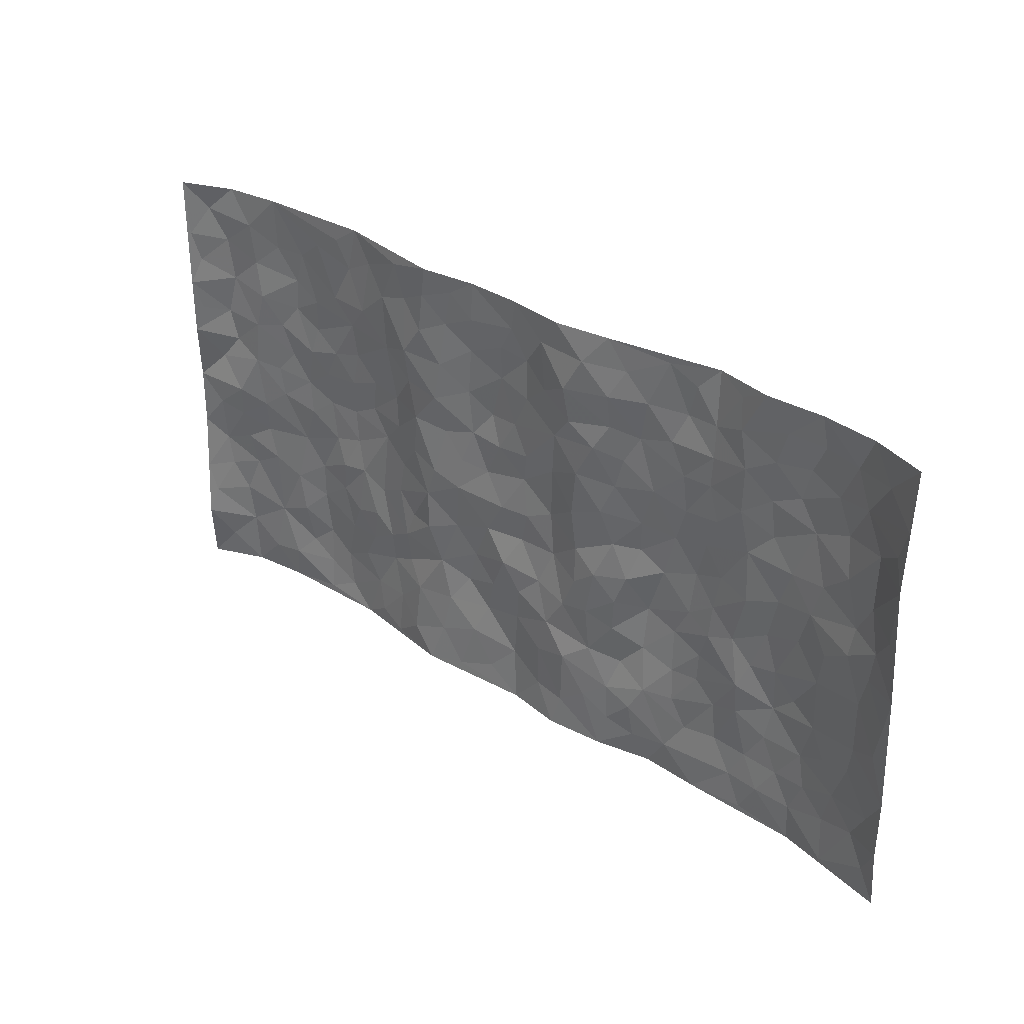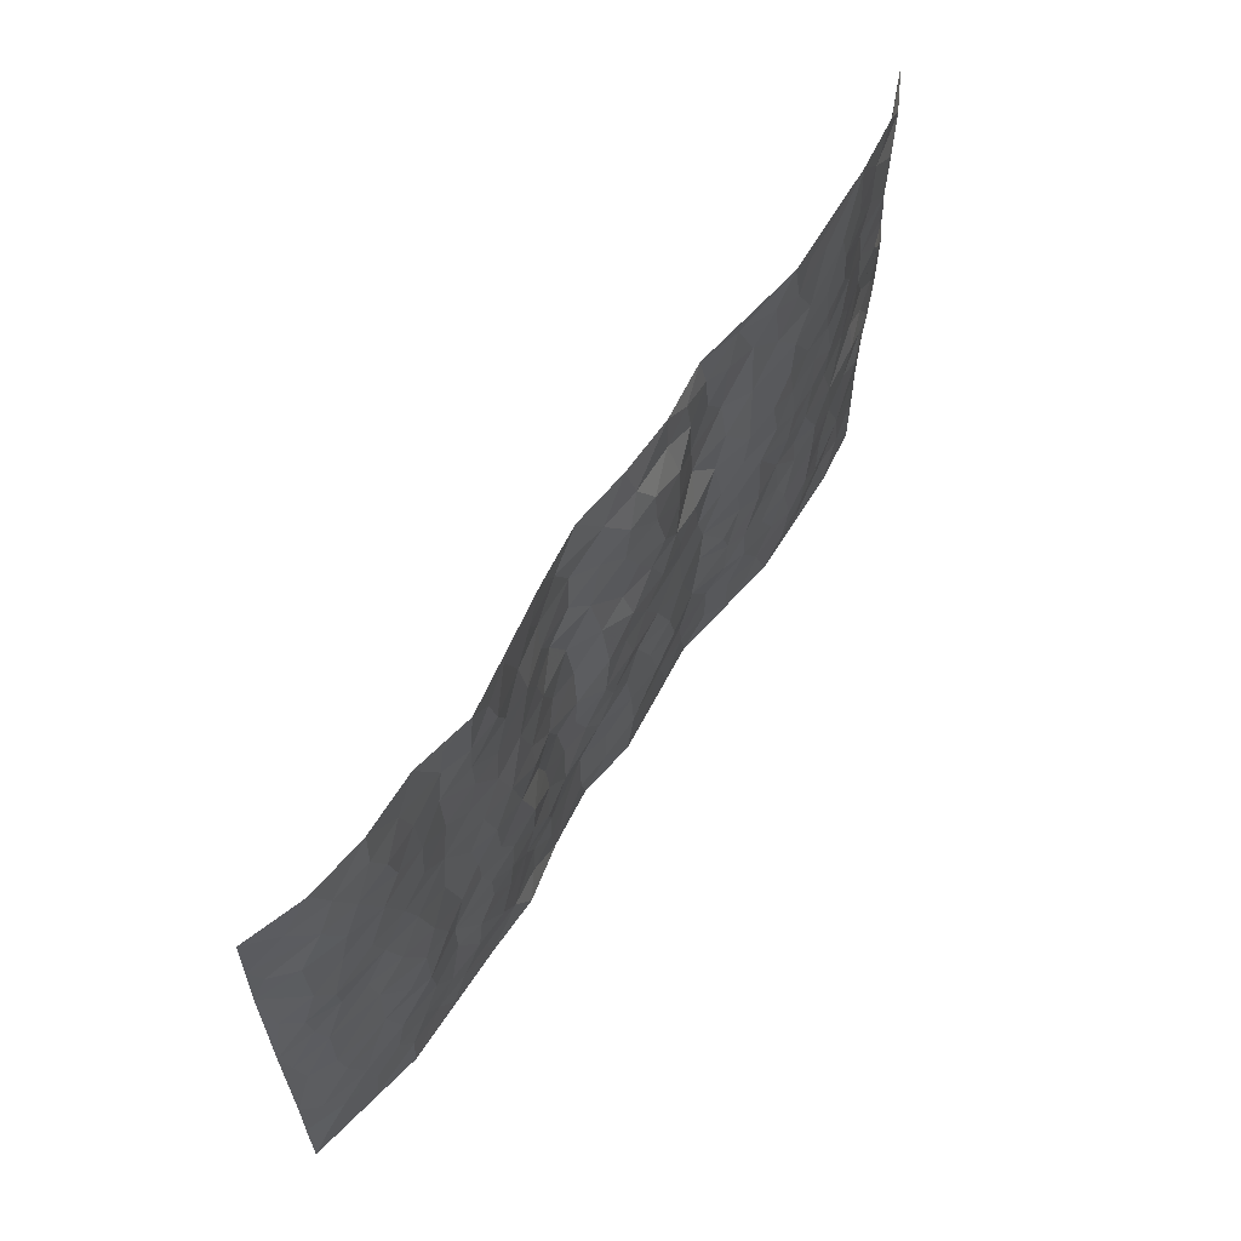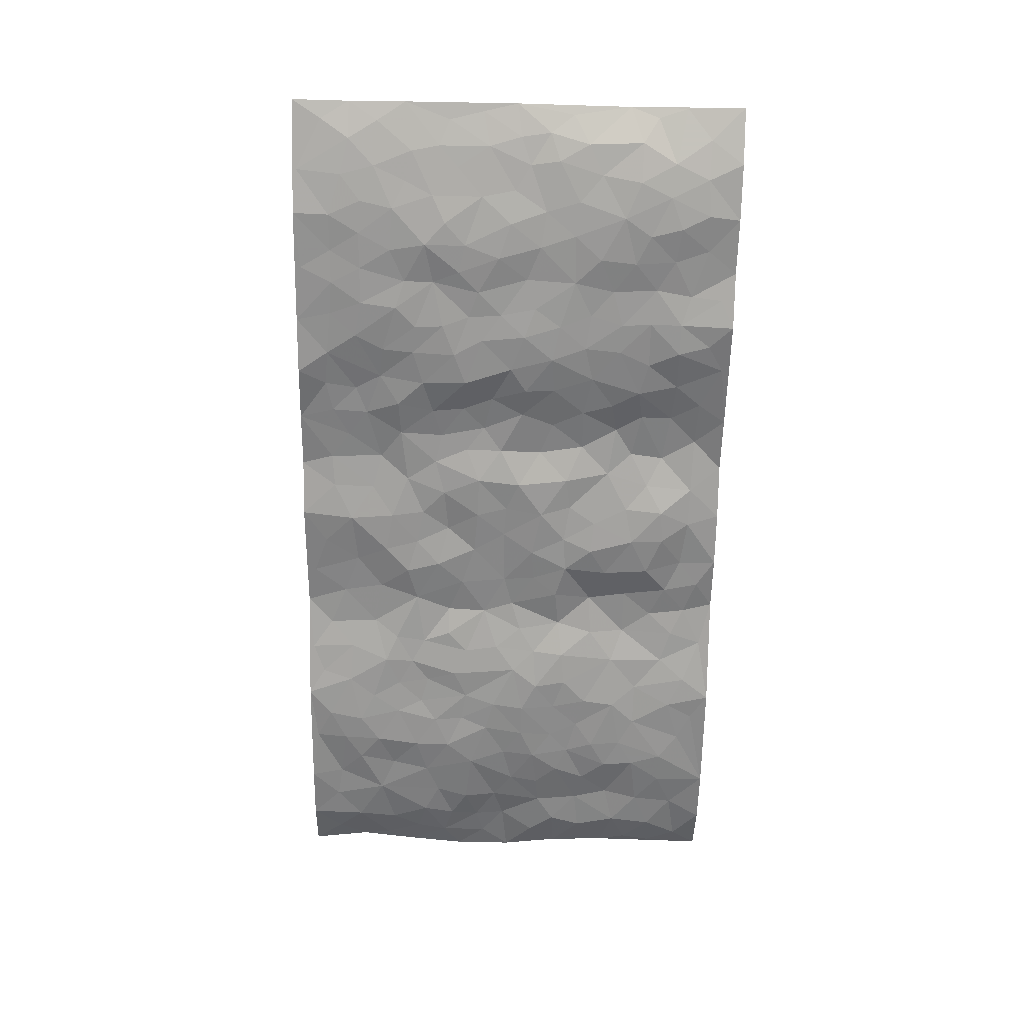
<metadata>
{"format":"obj","ext":"obj","renderer":"f3d","projection":"perspective","resolution":1024,"background":"white","views":[{"elev":32.0,"azim":41.8,"up":"+Y"},{"elev":61.2,"azim":122.4,"up":"+Y"},{"elev":-65.4,"azim":89.1,"up":"+Z"}]}
</metadata>
<code>
v -0.9717 0.002384 0.05393
v -0.9728 0.9968 0.05503
v 0.978 0.002598 0.04322
v 0.9725 1.001 0.05035
v -0.7986 0.394 -0.002694
v -0.9772 0.5009 0.04453
v -0.8587 0.3589 0.01165
v -0.001011 0.001436 0.004544
v -0.972 0.2514 0.05571
v -0.9221 0.3386 0.02691
v -0.7354 0.003515 -0.008414
v -0.9659 0.127 0.06755
v -0.7113 0.2941 -0.01066
v -0.858 0.002988 0.006155
v -0.8426 0.2898 0.003346
v -0.4884 0.003099 -0.01286
v -0.9497 0.1893 0.05276
v -0.2934 0.1693 0.0106
v -0.7779 0.3234 -0.002984
v -0.8639 0.1214 0.009228
v -0.9195 0.06489 0.03516
v -0.7966 0.06569 0.001636
v -0.6731 0.128 -0.01523
v -0.7241 0.07642 -0.001972
v -0.8743 0.2084 0.01381
v -0.9089 0.2711 0.02604
v -0.7706 0.1785 -0.005476
v -0.6925 0.2108 -0.008908
v -0.863 0.4888 0.0233
v -0.9767 0.3757 0.04526
v -0.7356 0.9977 -0.005677
v -0.536 0.2236 -0.01849
v 0.26 0.157 0.005717
v -0.9687 0.7484 0.05777
v -0.3662 0.3937 -0.009329
v -0.7825 0.7528 0.005374
v -0.8006 0.8311 0.001323
v -0.5812 0.443 -0.02227
v -0.6002 0.6057 -0.01855
v -0.4882 0.997 -0.01636
v -0.9498 0.6865 0.04525
v -0.6623 0.5626 -0.01884
v -0.3895 0.7529 -0.004127
v -0.5089 0.2811 -0.01313
v -0.4588 0.2262 -0.01236
v -0.4942 0.1633 -0.0171
v -0.447 0.6365 -0.02122
v -0.3659 0.5601 -0.01011
v 0.166 0.4721 0.004973
v -0.3326 0.2224 -0.003932
v -0.2109 0.6106 -0.002146
v -0.3734 0.6294 -0.01439
v -0.3025 0.06009 0.01685
v -0.6279 0.7101 -0.02021
v -0.3934 0.1954 -0.01265
v -0.8722 0.6176 0.01141
v -0.03762 0.3485 0.00684
v 0.05799 0.3388 -0.00106
v 0.2986 0.4503 -0.0007629
v -0.09477 0.551 -0.008324
v -0.1651 0.5561 -0.001492
v 0.09346 0.6294 -0.001991
v -0.633 0.3474 -0.02153
v -0.7493 0.574 -0.00456
v -0.9468 0.809 0.0408
v -0.559 0.1302 -0.02198
v -0.3669 0.01422 0.006244
v -0.7956 0.4668 0.005849
v -0.6172 0.1733 -0.02222
v -0.6135 0.01978 -0.01117
v -0.2455 0.004638 0.02591
v -0.6152 0.08934 -0.01797
v -0.5455 0.05429 -0.01838
v -0.4302 0.0391 -0.004388
v -0.4496 0.1053 -0.01325
v -0.8921 0.6854 0.01325
v -0.9641 0.8726 0.05182
v -0.7373 0.5095 -0.005798
v 0.000292 0.9961 0.0119
v -0.8028 0.6751 0.007879
v -0.5614 0.3162 -0.01907
v -0.5116 0.4616 -0.02456
v 0.007455 0.5708 -0.0114
v -0.04861 0.4826 -0.00228
v 0.003869 0.4188 -0.008454
v -0.1236 0.1297 0.009669
v -0.569 0.6699 -0.01804
v -0.9151 0.5625 0.02298
v -0.733 0.691 -0.007183
v -0.448 0.298 -0.00989
v -0.6315 0.2687 -0.02091
v -0.5004 0.6883 -0.02134
v -0.1727 0.4855 0.004155
v -0.2625 0.4367 0.008046
v -0.6476 0.6489 -0.01575
v -0.01078 0.1167 -0.002611
v -0.4138 0.5106 -0.02049
v -0.3426 0.2893 -0.002963
v -0.2405 0.5043 0.007913
v -0.1805 0.3824 0.000806
v -0.9707 0.6246 0.05541
v -0.7062 0.6228 -0.01345
v -0.8131 0.5795 0.009214
v -0.3614 0.112 0.000558
v -0.5208 0.5335 -0.02725
v -0.6839 0.4068 -0.01828
v -0.1296 0.3246 -0.005574
v -0.149 0.25 -0.00487
v -0.517 0.6116 -0.02081
v 0.1084 0.7276 0.01066
v -0.003164 0.2147 -0.001788
v -0.07242 0.2735 0.0008763
v 0.005095 0.2882 0.003286
v -0.4281 0.3643 -0.0168
v -0.1958 0.1857 0.009577
v -0.6544 0.4883 -0.01682
v -0.5559 0.3822 -0.01659
v -0.491 0.3925 -0.01659
v -0.3074 0.5246 -0.0005734
v -0.2589 0.351 0.01059
v -0.3541 0.4675 -0.01063
v -0.2257 0.2722 0.004809
v -0.09047 0.4114 -0.002157
v -0.5947 0.5318 -0.02357
v -0.09167 0.1987 -0.004111
v -0.2133 0.09571 0.01679
v -0.3978 0.2591 -0.009387
v -0.926 0.4385 0.03302
v -0.8668 0.4216 0.01936
v 0.09371 0.4211 -0.008848
v 0.2086 0.2369 0.006828
v 0.08423 0.5159 -0.01077
v 0.02077 0.4872 -0.005579
v 0.1667 0.3918 0.009052
v 0.792 0.4973 0.005663
v 0.2211 0.4327 0.0116
v 0.2667 0.3124 0.0009412
v 0.16 0.5651 0.01378
v 0.1216 0.9953 0.02644
v -0.2933 0.6193 0.00838
v 0.4221 0.8785 -0.02164
v 0.4885 0.9969 -0.02683
v -0.2128 0.7792 0.01318
v -0.05779 0.8633 -0.0113
v -0.3205 0.3492 -0.004929
v -0.4577 0.5661 -0.02572
v -0.07451 0.05341 0.006877
v -0.1585 0.02386 0.01682
v 0.1213 0.001756 0.02338
v 0.01498 0.859 -0.009486
v -0.01613 0.6986 -0.007128
v 0.4219 0.1968 -0.01379
v 0.3405 0.2893 -0.01452
v 0.5917 0.5263 -0.01174
v 0.5247 0.5468 -0.01894
v 0.4556 0.1353 -0.01761
v 0.5234 0.2279 -0.02058
v 0.4132 0.3615 -0.02299
v 0.02324 0.6393 0.0007061
v -0.05895 0.6268 -0.006683
v -0.1468 0.7285 -0.007361
v -0.08627 0.692 -0.01614
v -0.05962 0.7902 -0.01505
v -0.1364 0.6324 -0.008776
v 0.02152 0.7735 -0.003932
v 0.2437 0.9965 0.01207
v -0.01803 0.9248 0.000905
v -0.2688 0.844 0.01651
v -0.1989 0.8779 0.007935
v -0.3161 0.7789 0.01641
v -0.2439 0.9956 0.02235
v -0.2262 0.6944 0.01674
v -0.3165 0.6994 0.00354
v -0.1404 0.8284 -0.008109
v -0.1216 0.9958 0.007727
v 0.218 0.7439 0.02018
v 0.1737 0.665 0.01853
v 0.3256 0.594 -0.01142
v 0.261 0.5215 -0.0005064
v 0.2653 0.6643 0.003572
v 0.4226 0.7432 -0.01534
v 0.3541 0.6821 -0.01072
v 0.2843 0.7317 0.001883
v 0.06882 0.927 0.008664
v 0.07855 0.8216 0.009134
v 0.1439 0.8556 0.02792
v 0.2502 0.8711 0.01797
v 0.319 0.7922 -0.006065
v 0.2323 0.5936 0.00887
v -0.8837 0.867 0.01065
v -0.6837 0.8162 -0.01683
v -0.8704 0.7742 0.007204
v -0.8587 0.9974 0.00909
v -0.9223 0.9388 0.02575
v -0.8115 0.9206 0.004751
v -0.7347 0.885 -0.009637
v -0.6058 0.9284 -0.01277
v -0.6633 0.8855 -0.01705
v -0.689 0.7454 -0.01632
v -0.5612 0.8135 -0.01625
v -0.6231 0.7804 -0.01778
v -0.511 0.8996 -0.01611
v -0.3915 0.8763 0.002139
v -0.5449 0.959 -0.01311
v -0.4652 0.8148 -0.00733
v -0.4418 0.9345 -0.009919
v -0.345 0.9707 0.008671
v -0.5117 0.7602 -0.01902
v -0.3201 0.899 0.007925
v -0.2583 0.928 0.0163
v 0.1554 0.7826 0.02269
v 0.2536 0.8023 0.01176
v 0.188 0.9309 0.02463
v 0.3908 0.811 -0.01231
v 0.3358 0.8793 -0.002223
v 0.3801 0.9808 -0.01028
v 0.2874 0.9357 0.005658
v 0.44 0.9465 -0.02054
v 0.3794 0.4929 -0.02257
v 0.3243 0.5279 -0.016
v 0.4832 0.6039 -0.0208
v 0.4309 0.6637 -0.01756
v 0.4045 0.5876 -0.02419
v 0.3534 0.1904 -0.002557
v 0.4814 0.3349 -0.02003
v 0.459 0.5222 -0.02635
v 0.3446 0.3875 -0.02221
v -0.1233 0.9118 0.007889
v -0.1833 0.9555 0.008185
v 0.3209 0.1331 0.004639
v 0.6129 0.01497 -0.008207
v 0.2018 0.3323 0.01122
v 0.2725 0.3837 0.003775
v 0.5847 0.2481 -0.01316
v 0.7338 0.9989 -0.005402
v 0.9761 0.2519 0.04696
v 0.4909 0.8111 -0.01564
v 0.7196 0.4877 -0.01234
v 0.4874 0.746 -0.01521
v 0.9741 0.5004 0.05464
v 0.6711 0.2947 -0.02002
v 0.509 0.4681 -0.0188
v 0.7794 0.3118 -0.001074
v 0.5616 0.4158 -0.01802
v 0.4894 0.002282 -0.009089
v 0.08976 0.2513 0.008823
v 0.5054 0.07753 -0.01027
v 0.1347 0.3181 0.007835
v 0.4162 0.2669 -0.01727
v 0.875 0.2662 0.01602
v 0.6424 0.4622 -0.02039
v 0.5787 0.08261 -0.0118
v 0.4484 0.4259 -0.02249
v 0.6082 0.372 -0.01872
v 0.286 0.2316 -0.007643
v 0.4785 0.2719 -0.01974
v 0.2643 0.07806 0.0073
v 0.3661 0.002926 -0.01419
v 0.2446 0.00125 0.01051
v 0.2008 0.1142 0.01379
v 0.06758 0.1688 0.00903
v 0.1446 0.1894 0.01815
v 0.6138 0.1479 -0.01435
v 0.7778 0.4235 0.0001991
v 0.7507 0.2219 -0.009088
v 0.6523 0.08134 -0.006928
v 0.6706 0.3852 -0.01768
v 0.7203 0.34 -0.01493
v 0.886 0.3271 0.02145
v 0.7465 0.5678 -0.004082
v 0.6941 0.1462 -0.01109
v 0.7658 0.1507 -0.005005
v 0.8407 0.3684 0.01246
v 0.94 0.3505 0.03993
v 0.8862 0.4392 0.0223
v 0.5832 0.3134 -0.01037
v 0.8224 0.1069 0.00559
v 0.3325 0.06321 0.001011
v 0.4108 0.06933 -0.01009
v 0.07024 0.07698 0.01007
v 0.1419 0.07175 0.01838
v 0.9683 0.7509 0.06429
v 0.734 0.07983 -0.007114
v 0.6571 0.2164 -0.01522
v 0.9574 0.4254 0.04735
v 0.9063 0.5095 0.02933
v 0.8102 0.2513 0.004283
v 0.5336 0.1486 -0.01878
v 0.7364 0.001986 -0.006834
v 0.5026 0.3943 -0.0166
v 0.9396 0.06477 0.0332
v 0.9751 0.1273 0.04934
v 0.842 0.1813 0.008057
v 0.8996 0.1255 0.02058
v 0.8305 0.009828 0.01245
v 0.9369 0.1895 0.03303
v 0.6669 0.5559 -0.01318
v 0.6932 0.633 -0.01174
v 0.5857 0.636 -0.01444
v 0.828 0.6915 0.006288
v 0.6325 0.7714 -0.0161
v 0.9519 0.6256 0.04973
v 0.7694 0.6418 -0.00369
v 0.8574 0.5952 0.01057
v 0.7363 0.7438 -0.01438
v 0.8469 0.5309 0.01496
v 0.9157 0.5744 0.03076
v 0.8936 0.6596 0.01943
v 0.6411 0.6925 -0.01794
v 0.5659 0.7238 -0.01074
v 0.5095 0.6742 -0.01363
v 0.8551 0.8531 0.007643
v 0.7139 0.8715 -0.01749
v 0.8153 0.777 -0.003514
v 0.8982 0.7789 0.02174
v 0.783 0.8446 -0.008506
v 0.9678 0.8761 0.05612
v 0.6962 0.8025 -0.01751
v 0.9475 0.8128 0.05006
v 0.7431 0.9323 -0.01242
v 0.8556 0.9999 0.009975
v 0.6103 0.9977 -0.002001
v 0.8222 0.9267 0.0004485
v 0.9053 0.9298 0.02697
v 0.662 0.9342 -0.007134
v 0.556 0.9007 -0.008083
v 0.4911 0.8801 -0.01888
v 0.5494 0.9687 -0.01282
v 0.5701 0.8214 -0.008584
v 0.6372 0.8605 -0.01107
f 29 6 128
f 12 21 20
f 26 10 9
f 55 45 46
f 27 19 15
f 26 9 17
f 101 6 88
f 12 1 21
f 7 15 19
f 125 86 96
f 84 123 85
f 129 29 128
f 25 27 15
f 12 20 17
f 73 75 66
f 22 14 11
f 26 17 25
f 9 12 17
f 25 15 26
f 5 129 7
f 52 146 48
f 55 18 50
f 7 19 5
f 20 27 25
f 124 82 105
f 41 76 34
f 20 14 22
f 14 20 21
f 14 21 1
f 24 22 11
f 24 27 22
f 72 66 69
f 69 32 91
f 70 24 11
f 24 23 27
f 17 20 25
f 27 20 22
f 10 15 7
f 10 26 15
f 23 28 27
f 27 13 19
f 28 23 69
f 13 27 28
f 119 121 94
f 10 7 129
f 6 30 128
f 9 10 30
f 36 192 80
f 80 102 89
f 118 81 44
f 64 103 78
f 115 126 86
f 45 32 46
f 91 63 13
f 129 68 29
f 95 87 54
f 95 54 199
f 202 40 204
f 82 97 105
f 29 88 6
f 18 55 104
f 148 126 71
f 38 82 124
f 50 18 122
f 117 82 38
f 5 19 106
f 82 117 118
f 80 64 102
f 127 45 55
f 194 77 190
f 98 35 114
f 39 124 105
f 127 50 98
f 106 19 13
f 66 75 46
f 39 95 42
f 63 117 38
f 95 89 102
f 101 56 76
f 51 140 99
f 18 53 126
f 62 83 132
f 45 127 90
f 112 113 57
f 103 29 68
f 130 85 58
f 109 39 105
f 35 94 121
f 113 246 58
f 151 165 163
f 120 100 94
f 114 127 98
f 192 190 65
f 95 39 87
f 36 191 37
f 67 104 74
f 56 101 88
f 13 63 106
f 192 34 76
f 268 241 243
f 108 115 125
f 93 84 60
f 133 84 85
f 156 288 157
f 101 76 41
f 80 103 64
f 105 97 146
f 99 61 51
f 92 109 47
f 125 96 111
f 158 227 153
f 75 104 55
f 69 66 32
f 81 91 32
f 106 78 68
f 42 64 78
f 77 34 65
f 24 70 72
f 75 73 16
f 16 71 67
f 2 34 77
f 13 28 91
f 103 56 88
f 56 80 76
f 72 69 23
f 11 16 70
f 16 73 70
f 16 67 74
f 115 18 126
f 24 72 23
f 73 72 70
f 16 74 75
f 72 73 66
f 32 45 44
f 84 83 60
f 66 46 32
f 78 106 116
f 117 63 81
f 67 53 104
f 103 68 78
f 69 91 28
f 36 80 89
f 106 38 116
f 106 68 5
f 81 118 117
f 62 132 138
f 32 44 81
f 53 67 71
f 57 58 85
f 123 100 107
f 93 60 61
f 33 230 224
f 8 96 147
f 132 133 130
f 140 48 119
f 93 100 123
f 122 98 50
f 164 60 160
f 53 71 126
f 125 112 108
f 193 194 195
f 75 55 46
f 63 91 81
f 56 103 80
f 196 198 31
f 18 104 53
f 121 48 97
f 38 106 63
f 118 97 82
f 97 35 121
f 51 172 140
f 130 134 49
f 87 39 109
f 288 252 263
f 97 114 35
f 47 43 92
f 57 113 58
f 248 130 58
f 34 101 41
f 114 90 127
f 116 124 42
f 145 94 35
f 118 114 97
f 167 79 175
f 98 145 35
f 85 123 57
f 43 47 52
f 199 36 89
f 42 78 116
f 159 83 62
f 88 29 103
f 74 104 75
f 118 44 90
f 173 140 172
f 42 95 102
f 190 192 37
f 65 190 77
f 89 95 199
f 125 111 112
f 92 87 109
f 18 115 122
f 177 180 176
f 112 57 107
f 109 105 146
f 93 94 100
f 285 286 275
f 96 86 147
f 137 232 131
f 57 123 107
f 87 92 208
f 49 134 136
f 132 130 49
f 161 164 162
f 50 127 55
f 122 108 107
f 122 107 100
f 48 140 52
f 118 90 114
f 99 119 94
f 123 84 93
f 36 37 192
f 48 121 119
f 120 122 100
f 39 42 124
f 38 124 116
f 248 58 246
f 44 45 90
f 98 122 120
f 146 52 47
f 94 93 99
f 168 209 170
f 212 183 188
f 202 197 200
f 42 102 64
f 107 108 112
f 99 93 61
f 8 280 96
f 112 111 113
f 125 115 86
f 115 108 122
f 128 30 10
f 5 68 129
f 10 129 128
f 132 49 138
f 83 84 133
f 130 133 85
f 83 133 132
f 248 134 130
f 156 152 224
f 151 110 165
f 212 186 211
f 153 224 249
f 254 251 244
f 246 261 262
f 225 158 249
f 49 136 179
f 185 184 150
f 214 188 181
f 181 188 182
f 161 163 174
f 143 170 172
f 110 211 185
f 184 79 167
f 174 228 169
f 62 110 159
f 163 150 144
f 210 169 229
f 170 143 168
f 176 211 110
f 98 120 145
f 94 145 120
f 48 146 97
f 109 146 47
f 148 86 126
f 147 86 148
f 71 8 148
f 8 147 148
f 244 276 254
f 232 136 134
f 174 143 161
f 60 83 160
f 163 162 151
f 159 160 83
f 261 281 262
f 259 281 149
f 219 220 59
f 246 113 111
f 33 255 131
f 157 256 152
f 137 255 153
f 230 278 279
f 262 260 33
f 154 155 242
f 131 255 137
f 248 131 232
f 281 280 149
f 259 258 278
f 220 179 59
f 159 151 160
f 162 160 151
f 164 61 60
f 228 174 144
f 144 174 163
f 159 110 151
f 161 172 164
f 186 184 185
f 161 162 163
f 61 164 51
f 160 162 164
f 187 217 213
f 150 163 165
f 205 202 200
f 79 184 139
f 170 43 173
f 174 169 143
f 161 143 172
f 167 144 150
f 176 180 183
f 172 170 173
f 223 226 221
f 185 150 165
f 99 140 119
f 207 206 203
f 172 51 164
f 43 52 173
f 173 52 140
f 167 175 228
f 228 229 169
f 210 168 169
f 177 110 62
f 189 138 179
f 62 138 177
f 136 232 233
f 181 182 222
f 150 184 167
f 178 180 189
f 49 179 138
f 177 138 189
f 180 178 182
f 178 179 220
f 307 308 304
f 222 223 221
f 215 187 188
f 176 183 212
f 187 213 186
f 214 215 188
f 185 211 186
f 237 181 239
f 182 188 183
f 110 185 165
f 216 215 141
f 211 176 212
f 182 183 180
f 176 110 177
f 213 184 186
f 178 189 179
f 177 189 180
f 195 190 37
f 197 198 200
f 195 194 190
f 34 192 65
f 80 192 76
f 37 196 195
f 194 2 77
f 193 2 194
f 196 37 191
f 31 193 195
f 198 196 191
f 31 195 196
f 199 201 191
f 197 204 31
f 198 191 201
f 31 198 197
f 201 199 54
f 36 199 191
f 54 208 201
f 208 43 205
f 208 54 87
f 198 201 200
f 206 205 203
f 43 170 203
f 210 207 209
f 40 202 206
f 31 204 40
f 197 202 204
f 208 205 200
f 43 203 205
f 205 206 202
f 203 209 207
f 171 40 207
f 40 206 207
f 208 200 201
f 43 208 92
f 170 209 203
f 168 143 169
f 207 210 171
f 168 210 209
f 188 187 212
f 212 187 186
f 166 139 213
f 184 213 139
f 237 214 181
f 215 214 141
f 216 141 218
f 213 217 166
f 142 166 216
f 217 216 166
f 187 215 217
f 216 217 215
f 237 141 214
f 142 216 218
f 223 222 182
f 179 136 59
f 223 220 219
f 267 238 251
f 237 327 141
f 223 182 178
f 158 290 253
f 220 223 178
f 59 233 227
f 233 59 136
f 248 246 131
f 153 249 158
f 251 254 267
f 223 219 226
f 111 261 246
f 297 251 238
f 276 256 157
f 167 228 144
f 229 228 175
f 175 171 229
f 229 171 210
f 260 257 33
f 265 271 272
f 266 289 283
f 269 243 250
f 249 224 152
f 266 283 271
f 227 233 137
f 253 227 158
f 325 313 320
f 135 264 275
f 310 329 239
f 270 298 297
f 249 256 225
f 275 273 269
f 311 222 221
f 155 154 299
f 234 276 157
f 310 311 299
f 222 239 181
f 221 226 155
f 266 263 252
f 242 290 244
f 264 273 275
f 273 264 243
f 242 244 154
f 276 290 225
f 288 234 157
f 240 282 302
f 275 286 306
f 225 290 158
f 234 263 284
f 241 254 276
f 233 232 137
f 137 153 227
f 264 135 238
f 244 251 154
f 260 259 257
f 227 253 219
f 33 224 255
f 154 297 299
f 240 302 307
f 297 154 251
f 264 268 243
f 253 226 219
f 271 284 263
f 277 294 293
f 290 242 253
f 241 234 284
f 59 227 219
f 242 155 226
f 252 245 231
f 157 152 156
f 257 230 33
f 152 256 249
f 278 230 257
f 262 33 131
f 224 153 255
f 259 278 257
f 134 248 232
f 230 279 224
f 96 261 111
f 261 96 280
f 280 281 261
f 246 262 131
f 252 247 245
f 268 267 241
f 283 277 272
f 288 247 252
f 275 274 285
f 295 291 294
f 267 268 264
f 263 234 288
f 309 310 299
f 290 276 244
f 283 272 271
f 267 254 241
f 265 243 241
f 236 240 285
f 297 238 270
f 303 305 298
f 241 276 234
f 221 155 299
f 272 277 293
f 250 243 287
f 286 285 240
f 284 271 265
f 271 263 266
f 295 3 291
f 225 256 276
f 241 284 265
f 289 266 231
f 3 292 291
f 321 235 323
f 293 294 296
f 279 278 258
f 245 279 258
f 279 156 224
f 260 281 259
f 280 8 149
f 262 281 260
f 231 266 252
f 267 264 238
f 306 304 270
f 283 289 295
f 243 269 273
f 236 269 250
f 294 292 296
f 274 236 285
f 269 274 275
f 250 287 293
f 245 289 231
f 236 274 269
f 156 279 247
f 242 226 253
f 247 279 245
f 243 265 287
f 288 156 247
f 265 272 293
f 296 292 236
f 293 287 265
f 295 294 277
f 277 283 295
f 236 250 296
f 289 3 295
f 292 294 291
f 293 296 250
f 300 304 308
f 325 320 235
f 329 330 326
f 270 304 303
f 270 303 298
f 309 305 301
f 135 306 270
f 299 297 298
f 298 309 299
f 238 135 270
f 300 314 305
f 303 300 305
f 304 306 307
f 300 303 304
f 282 319 315
f 322 325 235
f 275 306 135
f 307 306 286
f 240 307 286
f 308 307 302
f 302 282 308
f 308 282 315
f 305 309 298
f 310 309 301
f 310 301 329
f 310 239 311
f 222 311 239
f 299 311 221
f 319 312 315
f 312 323 316
f 301 305 318
f 305 314 316
f 300 308 315
f 316 314 312
f 312 314 315
f 315 314 300
f 323 312 324
f 316 313 318
f 282 4 317
f 330 313 325
f 4 321 324
f 235 320 323
f 282 317 319
f 312 319 317
f 326 325 322
f 316 320 313
f 316 318 305
f 142 218 327
f 327 218 141
f 316 323 320
f 324 312 317
f 4 324 317
f 321 323 324
f 318 313 330
f 328 326 322
f 326 327 329
f 329 327 237
f 326 328 327
f 322 142 328
f 327 328 142
f 329 237 239
f 301 318 330
f 326 330 325
f 330 329 301

</code>
